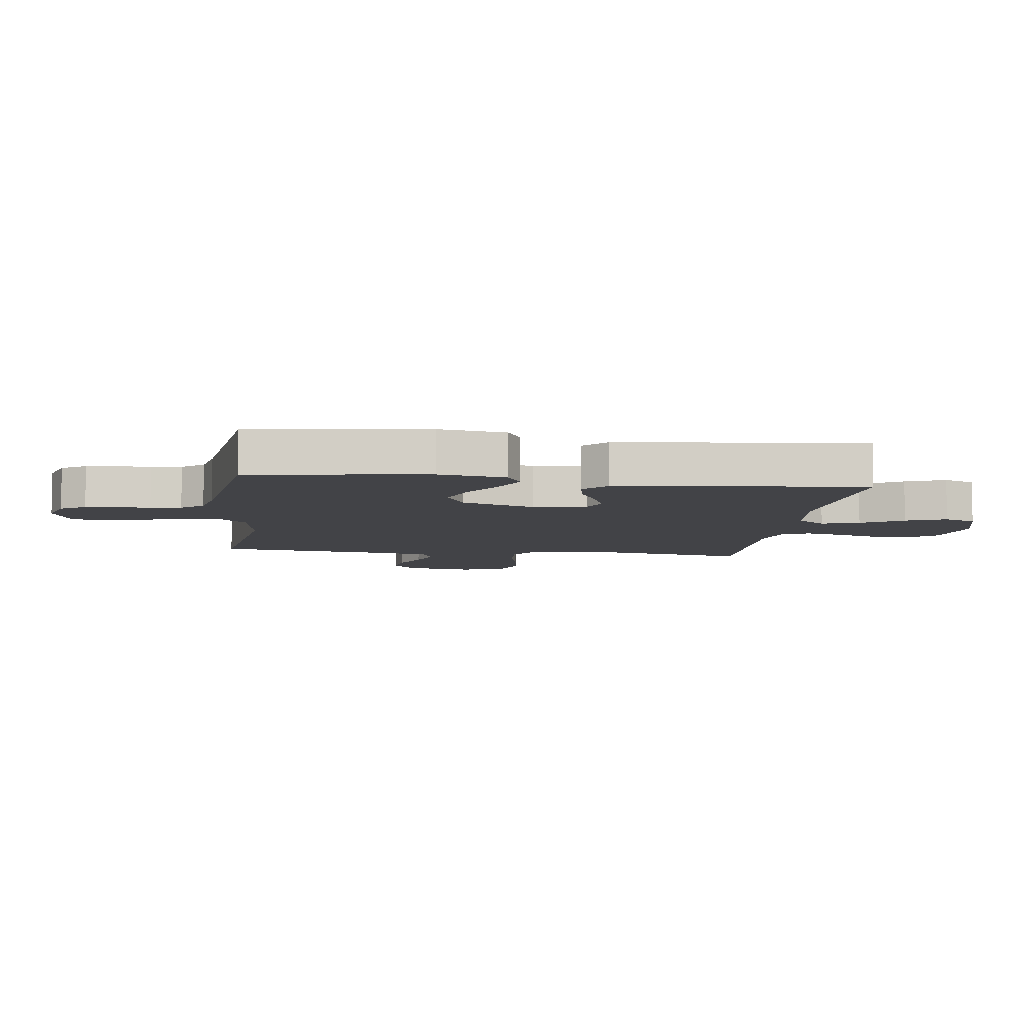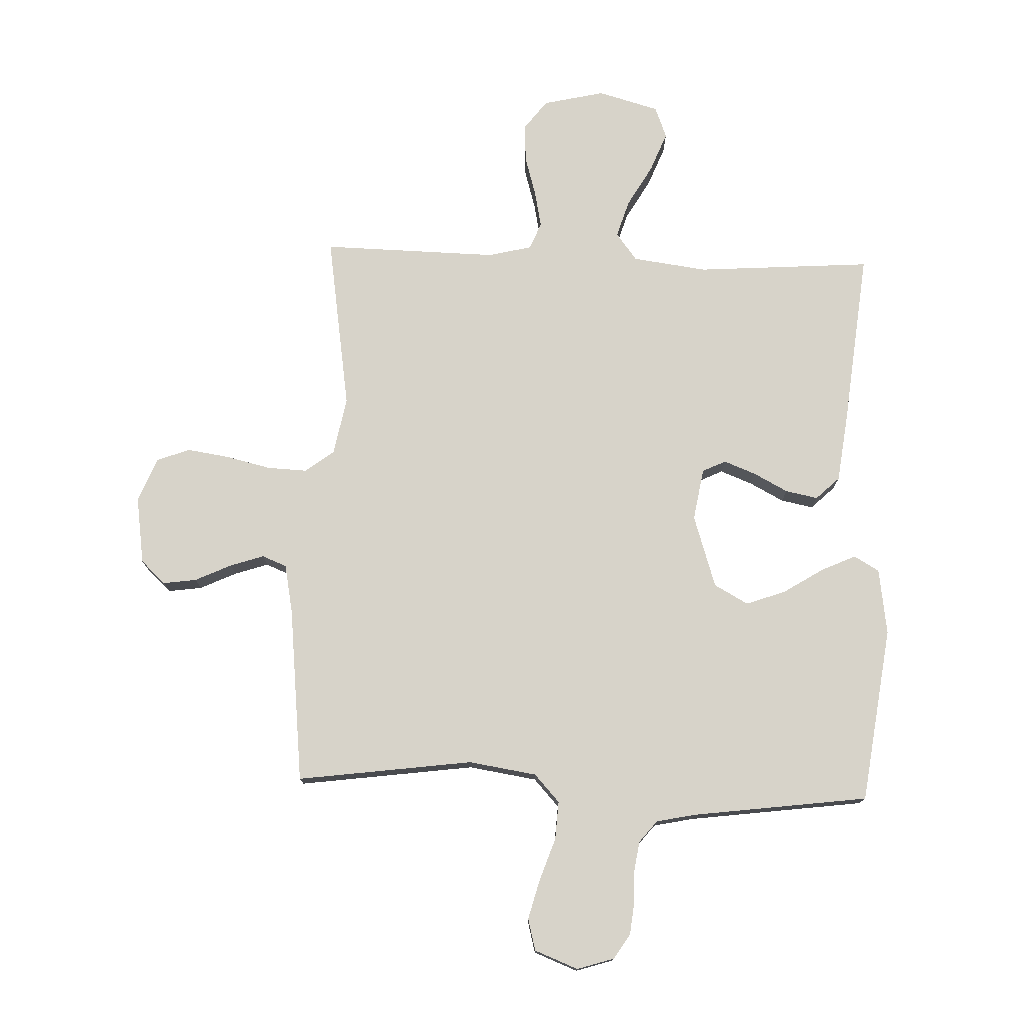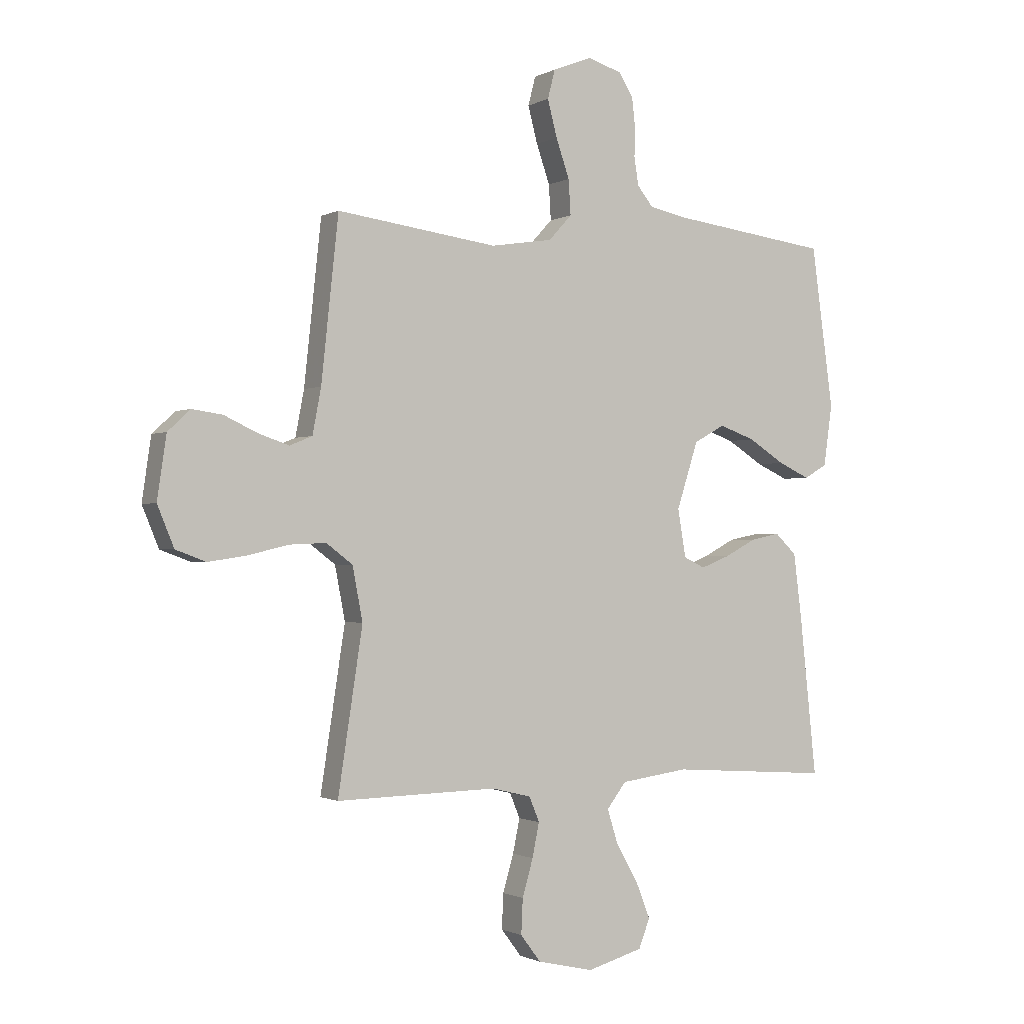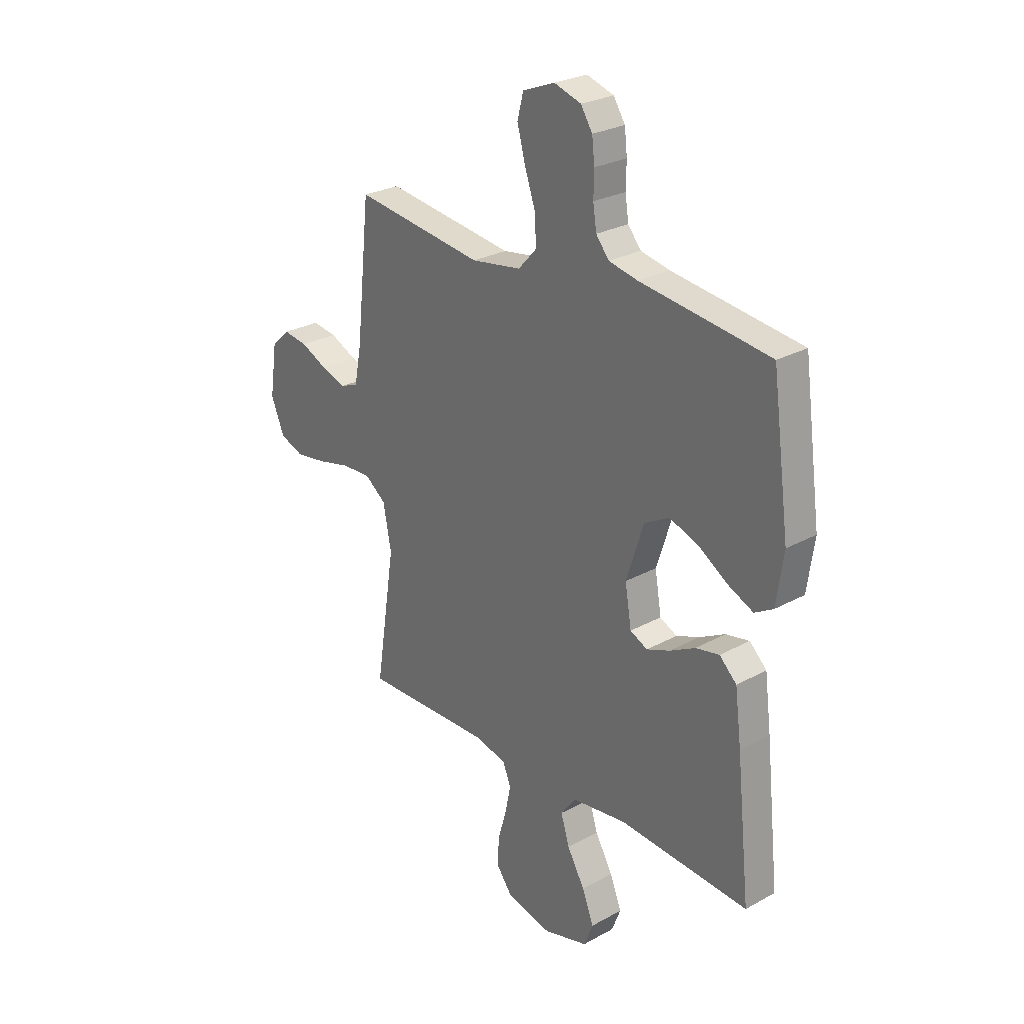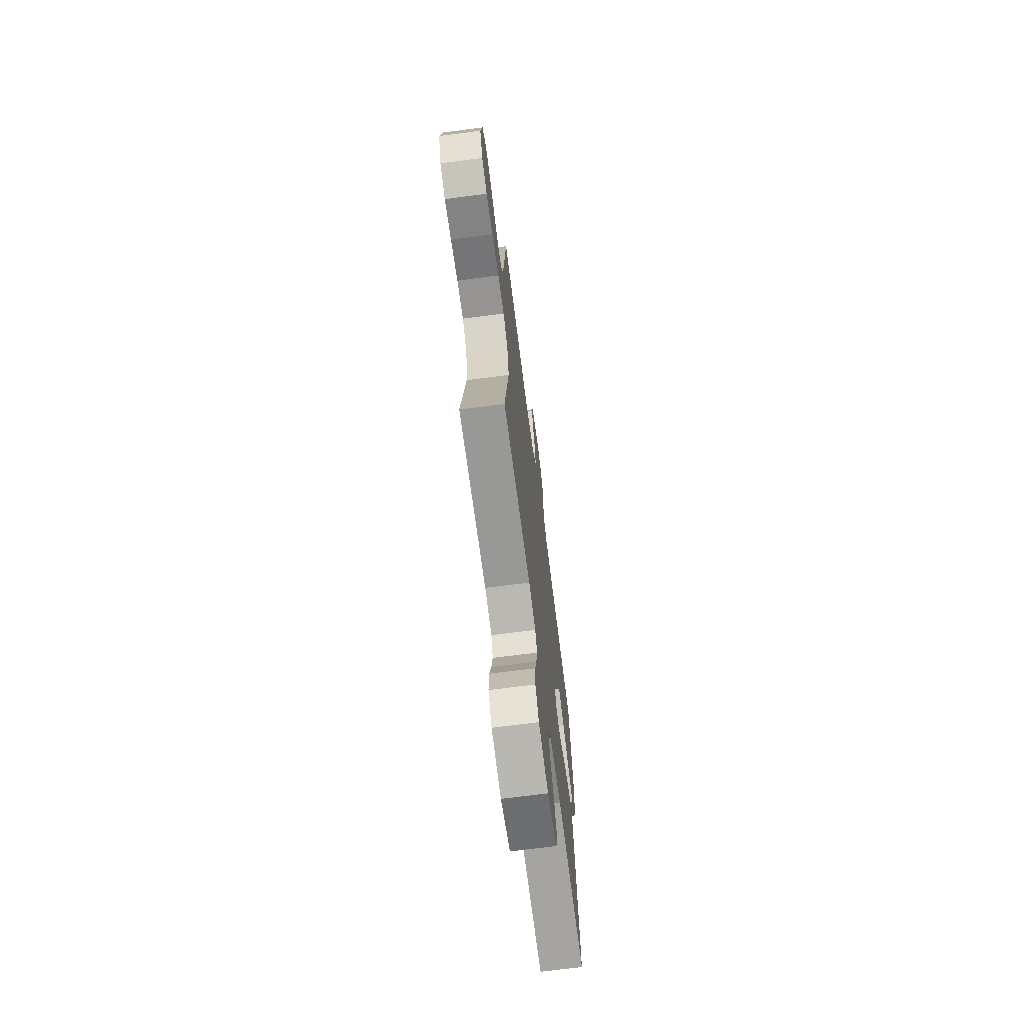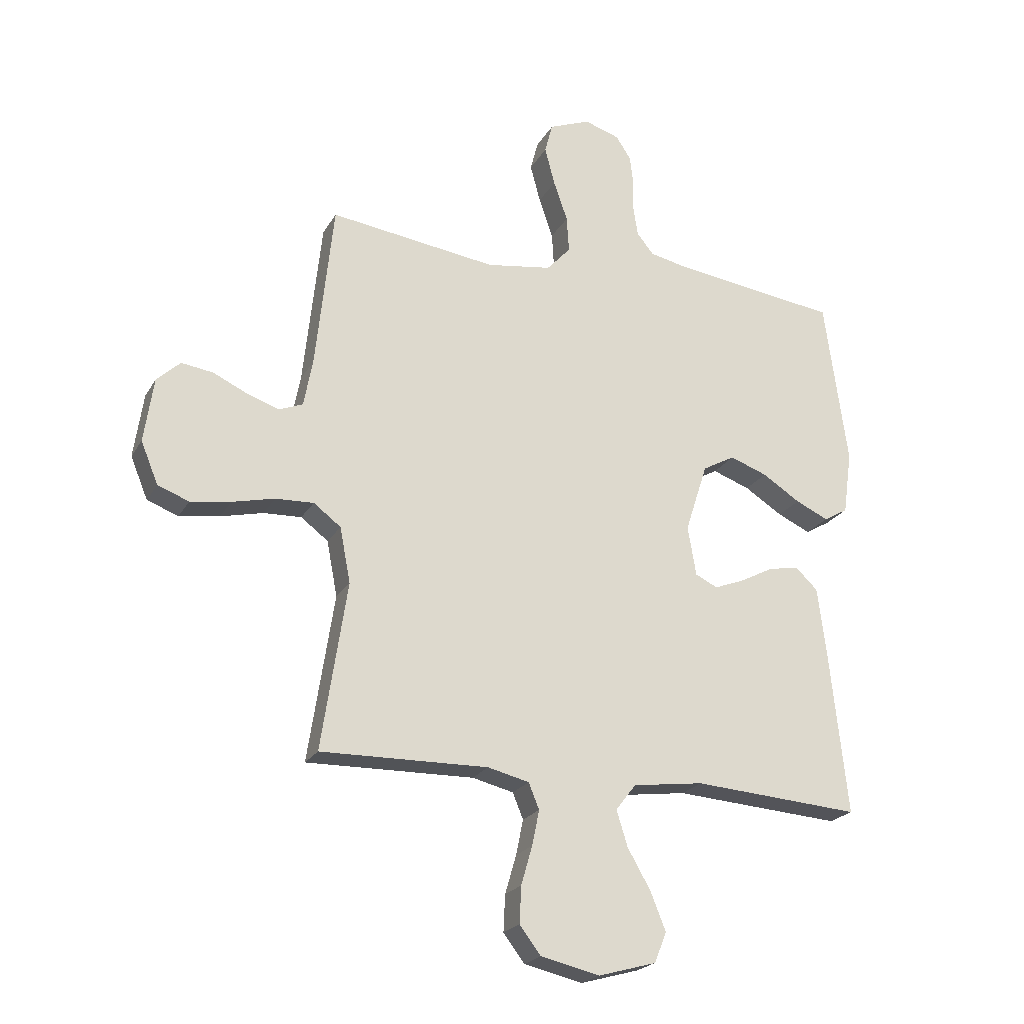
<metadata>
{"format":"obj","ext":"obj","renderer":"f3d","projection":"perspective","resolution":1024,"background":"white","views":[{"elev":-7.5,"azim":82.4,"up":"+Y"},{"elev":76.1,"azim":2.0,"up":"+Y"},{"elev":-1.0,"azim":-29.5,"up":"+Z"},{"elev":26.6,"azim":49.2,"up":"+Z"},{"elev":-69.6,"azim":-82.6,"up":"+Z"},{"elev":-22.2,"azim":-22.6,"up":"+Z"}]}
</metadata>
<code>
v -0.5 0.07 0.5
v -0.2 0.07 0.46
v -0.084 0.07 0.478
v -0.041 0.07 0.525
v -0.045 0.07 0.59
v -0.07 0.07 0.662
v -0.088 0.07 0.73
v -0.074 0.07 0.784
v 0 0.07 0.813
v 0.063 0.07 0.793
v 0.09 0.07 0.751
v 0.096 0.07 0.698
v 0.095 0.07 0.642
v 0.103 0.07 0.59
v 0.133 0.07 0.553
v 0.2 0.07 0.539
v 0.5 0.07 0.5
v 0.541 0.07 0.2
v 0.525 0.07 0.087
v 0.482 0.07 0.062
v 0.423 0.07 0.089
v 0.355 0.07 0.132
v 0.288 0.07 0.156
v 0.23 0.07 0.124
v 0.19 0.07 0
v 0.205 0.07 -0.089
v 0.245 0.07 -0.108
v 0.299 0.07 -0.087
v 0.358 0.07 -0.056
v 0.413 0.07 -0.045
v 0.453 0.07 -0.083
v 0.468 0.07 -0.2
v 0.5 0.07 -0.5
v 0.2 0.07 -0.479
v 0.073 0.07 -0.496
v 0.037 0.07 -0.543
v 0.057 0.07 -0.607
v 0.098 0.07 -0.678
v 0.125 0.07 -0.746
v 0.104 0.07 -0.8
v 0 0.07 -0.829
v -0.105 0.07 -0.805
v -0.143 0.07 -0.755
v -0.14 0.07 -0.69
v -0.12 0.07 -0.621
v -0.107 0.07 -0.558
v -0.126 0.07 -0.512
v -0.2 0.07 -0.494
v -0.5 0.07 -0.5
v -0.454 0.07 -0.2
v -0.473 0.07 -0.101
v -0.522 0.07 -0.064
v -0.59 0.07 -0.067
v -0.666 0.07 -0.085
v -0.738 0.07 -0.096
v -0.794 0.07 -0.075
v -0.825 0.07 0
v -0.808 0.07 0.116
v -0.766 0.07 0.155
v -0.709 0.07 0.147
v -0.647 0.07 0.118
v -0.59 0.07 0.099
v -0.548 0.07 0.116
v -0.532 0.07 0.2
v -0.5 0 0.5
v -0.2 0 0.46
v -0.084 0 0.478
v -0.041 0 0.525
v -0.045 0 0.59
v -0.07 0 0.662
v -0.088 0 0.73
v -0.074 0 0.784
v 0 0 0.813
v 0.063 0 0.793
v 0.09 0 0.751
v 0.096 0 0.698
v 0.095 0 0.642
v 0.103 0 0.59
v 0.133 0 0.553
v 0.2 0 0.539
v 0.5 0 0.5
v 0.541 0 0.2
v 0.525 0 0.087
v 0.482 0 0.062
v 0.423 0 0.089
v 0.355 0 0.132
v 0.288 0 0.156
v 0.23 0 0.124
v 0.19 0 0
v 0.205 0 -0.089
v 0.245 0 -0.108
v 0.299 0 -0.087
v 0.358 0 -0.056
v 0.413 0 -0.045
v 0.453 0 -0.083
v 0.468 0 -0.2
v 0.5 0 -0.5
v 0.2 0 -0.479
v 0.073 0 -0.496
v 0.037 0 -0.543
v 0.057 0 -0.607
v 0.098 0 -0.678
v 0.125 0 -0.746
v 0.104 0 -0.8
v 0 0 -0.829
v -0.105 0 -0.805
v -0.143 0 -0.755
v -0.14 0 -0.69
v -0.12 0 -0.621
v -0.107 0 -0.558
v -0.126 0 -0.512
v -0.2 0 -0.494
v -0.5 0 -0.5
v -0.454 0 -0.2
v -0.473 0 -0.101
v -0.522 0 -0.064
v -0.59 0 -0.067
v -0.666 0 -0.085
v -0.738 0 -0.096
v -0.794 0 -0.075
v -0.825 0 0
v -0.808 0 0.116
v -0.766 0 0.155
v -0.709 0 0.147
v -0.647 0 0.118
v -0.59 0 0.099
v -0.548 0 0.116
v -0.532 0 0.2
f 59 60 61
f 58 59 61
f 57 58 61
f 56 57 61
f 55 56 61
f 54 55 61
f 53 54 61
f 52 53 61 62
f 51 52 62 63
f 48 49 50
f 47 48 50 51
f 43 44 45
f 42 43 45
f 41 42 45
f 40 41 45
f 39 40 45
f 38 39 45
f 37 38 45
f 36 37 45 46
f 35 36 46 47
f 32 33 34
f 31 32 34
f 30 31 34
f 29 30 34
f 28 29 34
f 34 35 47
f 28 34 47
f 27 28 47
f 20 21 22
f 19 20 22
f 18 19 22
f 17 18 22
f 16 17 22
f 15 16 22 23
f 14 15 23 24
f 11 12 13
f 10 11 13
f 9 10 13
f 8 9 13
f 7 8 13
f 6 7 13
f 5 6 13
f 4 5 13 14
f 14 24 25
f 4 14 25
f 3 4 25
f 64 1 2
f 51 63 64
f 47 51 64
f 27 47 64
f 26 27 64
f 25 26 64
f 3 25 64
f 2 3 64
f 125 124 123
f 125 123 122
f 125 122 121
f 125 121 120
f 125 120 119
f 125 119 118
f 125 118 117
f 126 125 117 116
f 127 126 116 115
f 114 113 112
f 115 114 112 111
f 109 108 107
f 109 107 106
f 109 106 105
f 109 105 104
f 109 104 103
f 109 103 102
f 109 102 101
f 110 109 101 100
f 111 110 100 99
f 98 97 96
f 98 96 95
f 98 95 94
f 98 94 93
f 98 93 92
f 111 99 98
f 111 98 92
f 111 92 91
f 86 85 84
f 86 84 83
f 86 83 82
f 86 82 81
f 86 81 80
f 87 86 80 79
f 88 87 79 78
f 77 76 75
f 77 75 74
f 77 74 73
f 77 73 72
f 77 72 71
f 77 71 70
f 77 70 69
f 78 77 69 68
f 89 88 78
f 89 78 68
f 89 68 67
f 66 65 128
f 128 127 115
f 128 115 111
f 128 111 91
f 128 91 90
f 128 90 89
f 128 89 67
f 128 67 66
f 1 65 66 2
f 2 66 67 3
f 3 67 68 4
f 4 68 69 5
f 5 69 70 6
f 6 70 71 7
f 7 71 72 8
f 8 72 73 9
f 9 73 74 10
f 10 74 75 11
f 11 75 76 12
f 12 76 77 13
f 13 77 78 14
f 14 78 79 15
f 15 79 80 16
f 16 80 81 17
f 17 81 82 18
f 18 82 83 19
f 19 83 84 20
f 20 84 85 21
f 21 85 86 22
f 22 86 87 23
f 23 87 88 24
f 24 88 89 25
f 25 89 90 26
f 26 90 91 27
f 27 91 92 28
f 28 92 93 29
f 29 93 94 30
f 30 94 95 31
f 31 95 96 32
f 32 96 97 33
f 33 97 98 34
f 34 98 99 35
f 35 99 100 36
f 36 100 101 37
f 37 101 102 38
f 38 102 103 39
f 39 103 104 40
f 40 104 105 41
f 41 105 106 42
f 42 106 107 43
f 43 107 108 44
f 44 108 109 45
f 45 109 110 46
f 46 110 111 47
f 47 111 112 48
f 48 112 113 49
f 49 113 114 50
f 50 114 115 51
f 51 115 116 52
f 52 116 117 53
f 53 117 118 54
f 54 118 119 55
f 55 119 120 56
f 56 120 121 57
f 57 121 122 58
f 58 122 123 59
f 59 123 124 60
f 60 124 125 61
f 61 125 126 62
f 62 126 127 63
f 63 127 128 64
f 64 128 65 1

</code>
